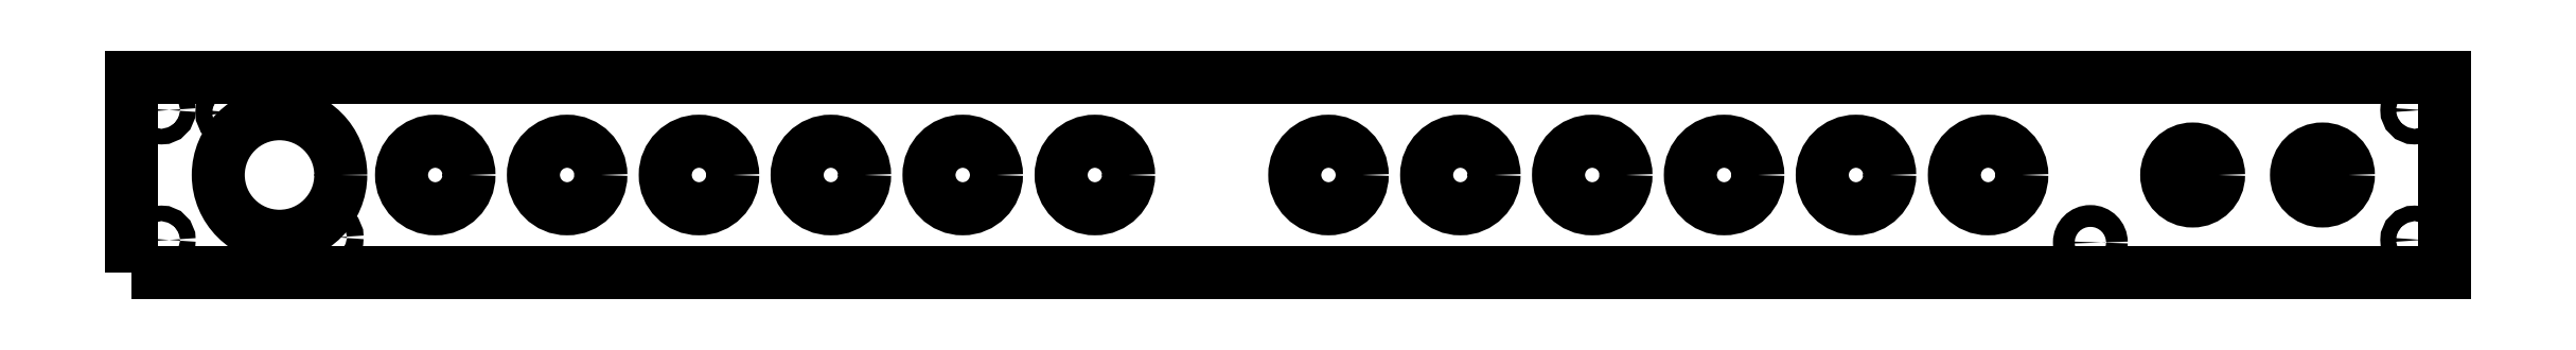
<metadata>
{"format":"dxf","ext":"dxf","renderer":"ezdxf+matplotlib","layout":"modelspace","background":"white","min_lineweight":24,"dpi":150}
</metadata>
<code>
0
SECTION
2
ENTITIES
0
CIRCLE
8
0
10
174.3
20
-19.42
30
0
40
5
210
0
220
-0
230
1
0
CIRCLE
8
0
10
58.6
20
-19.42
30
0
40
6.5
210
0
220
2.465e-32
230
1
0
CIRCLE
8
0
10
-62.65
20
-19.42
30
0
40
6.5
210
0
220
2.465e-32
230
1
0
CIRCLE
8
0
10
-164.3
20
-19.42
30
0
40
6.5
210
0
220
2.465e-32
230
1
0
CIRCLE
8
0
10
-203.8
20
-7.425
30
0
40
1.6
210
0
220
2.465e-32
230
1
0
CIRCLE
8
0
10
-138.9
20
-19.42
30
0
40
6.5
210
0
220
2.465e-32
230
1
0
CIRCLE
8
0
10
-37.2
20
-19.42
30
0
40
6.5
210
0
220
2.465e-32
230
1
0
CIRCLE
8
0
10
84
20
-19.42
30
0
40
6.5
210
0
220
2.465e-32
230
1
0
CIRCLE
8
0
10
199.3
20
-19.42
30
0
40
5
210
0
220
-0
230
1
0
CIRCLE
8
0
10
134.8
20
-19.42
30
0
40
6.5
210
0
220
2.465e-32
230
1
0
CIRCLE
8
0
10
33.2
20
-19.42
30
0
40
6.5
210
0
220
2.465e-32
230
1
0
CIRCLE
8
0
10
-88.05
20
-19.42
30
0
40
6.5
210
0
220
2.465e-32
230
1
0
CIRCLE
8
0
10
-184.8
20
-31.42
30
0
40
1.6
210
0
220
2.465e-32
230
1
0
CIRCLE
8
0
10
-194.3
20
-19.42
30
0
40
11.8
210
0
220
-0
230
1
0
CIRCLE
8
0
10
-113.5
20
-19.42
30
0
40
6.5
210
0
220
2.465e-32
230
1
0
CIRCLE
8
0
10
7.8
20
-19.42
30
0
40
6.5
210
0
220
2.465e-32
230
1
0
CIRCLE
8
0
10
109.4
20
-19.42
30
0
40
6.5
210
0
220
2.465e-32
230
1
0
CIRCLE
8
0
10
154.6
20
-32.42
30
0
40
2.1
210
0
220
-2.465e-32
230
1
0
LWPOLYLINE
8
0
90
4
70
1
43
0
10
-222.8
20
-38.25
10
222.8
20
-38.25
10
222.8
20
-0.6
10
-222.8
20
-0.6
0
CIRCLE
8
0
10
-217
20
-6.925
30
0
40
1.5
210
-4.86e-42
220
-1.923e-30
230
1
0
CIRCLE
8
0
10
217
20
-31.92
30
0
40
1.5
210
-4.325e-23
220
-3.438e-29
230
1
0
CIRCLE
8
0
10
217
20
-6.925
30
0
40
1.5
210
9.147e-42
220
4.018e-30
230
1
0
CIRCLE
8
0
10
-217
20
-31.92
30
0
40
1.5
210
-4.325e-23
220
-3.574e-29
230
1
0
ENDSEC
0
EOF

</code>
